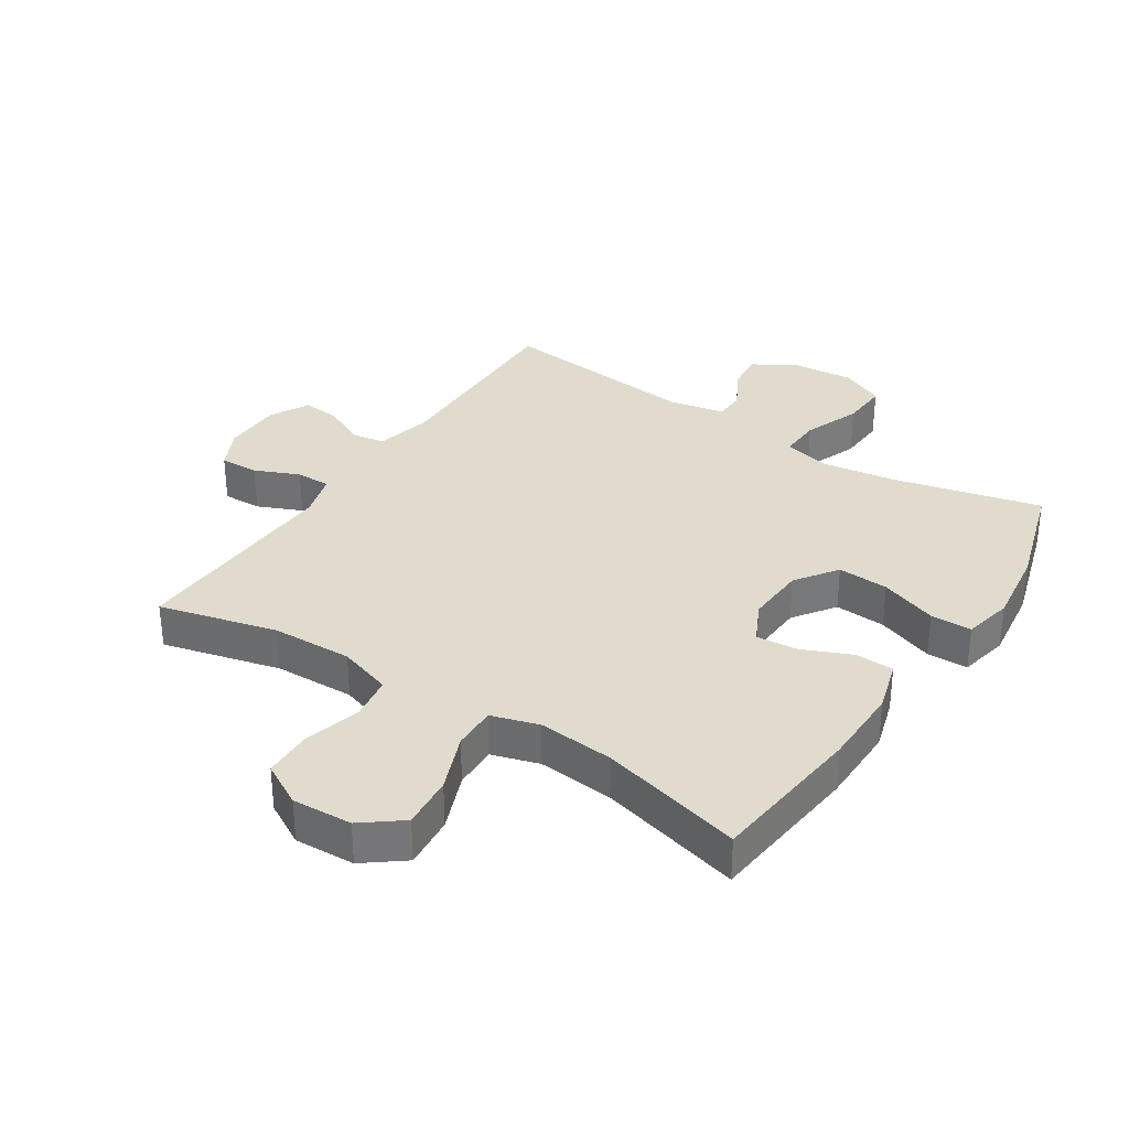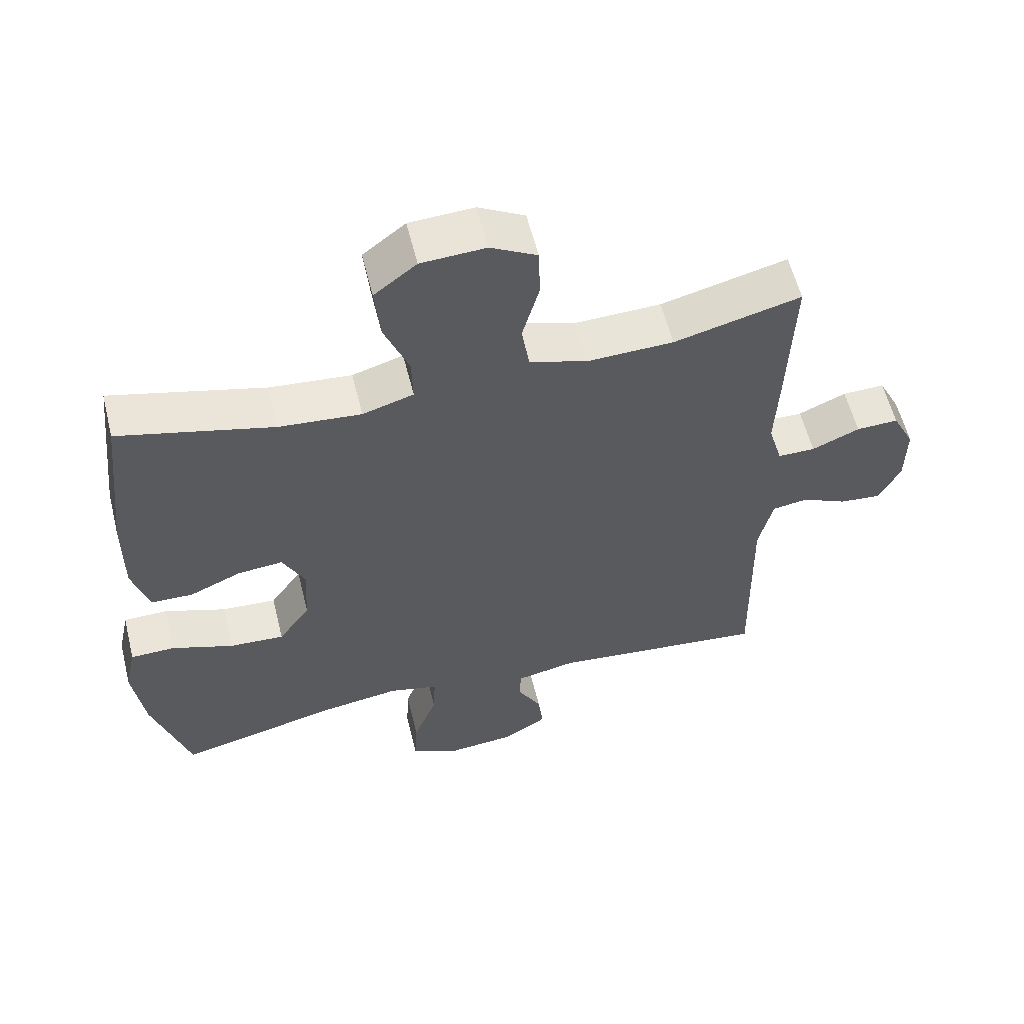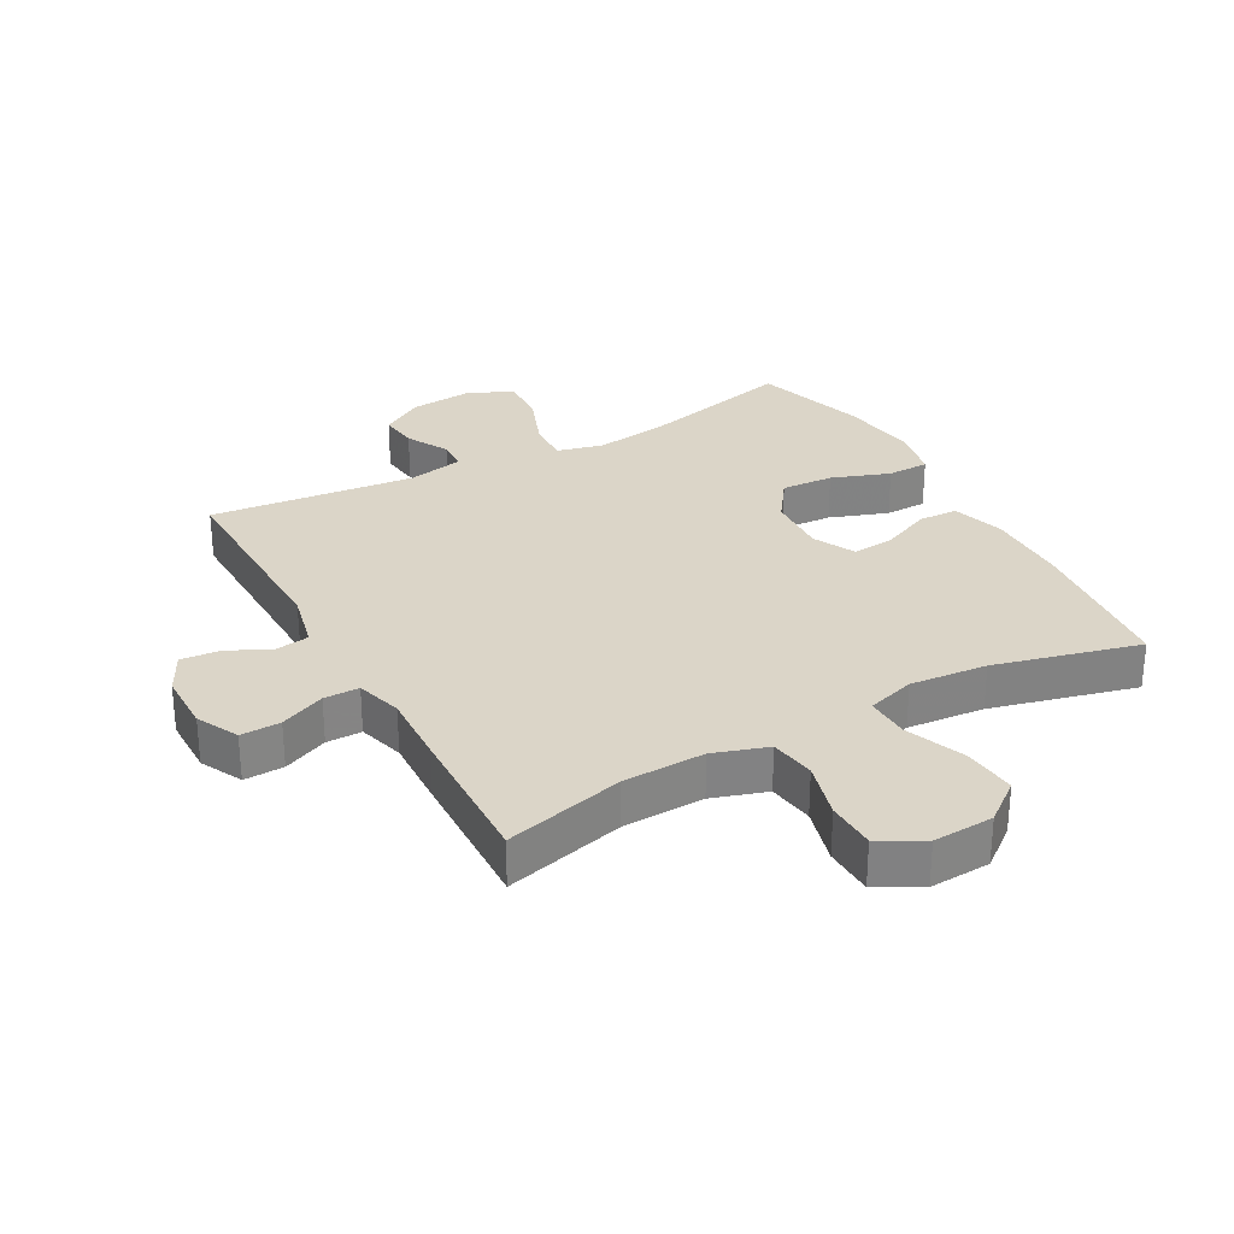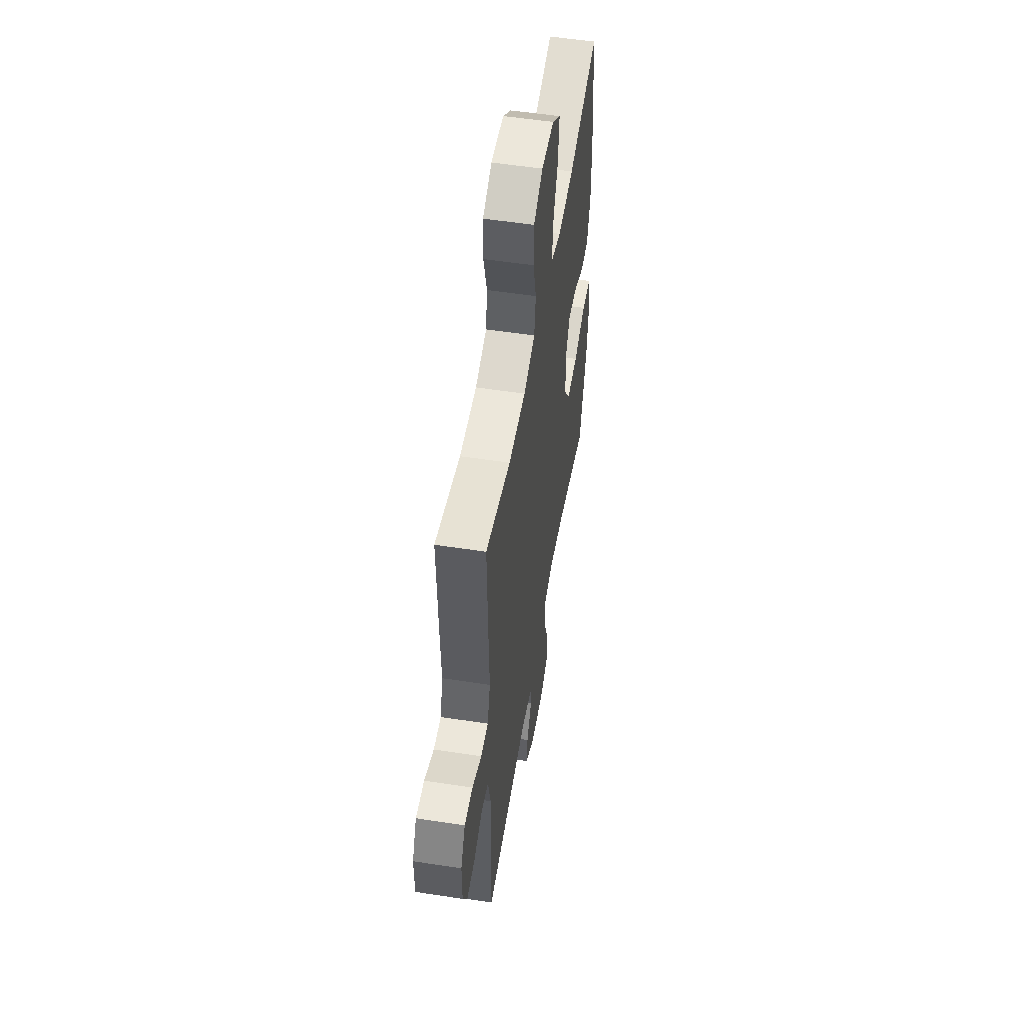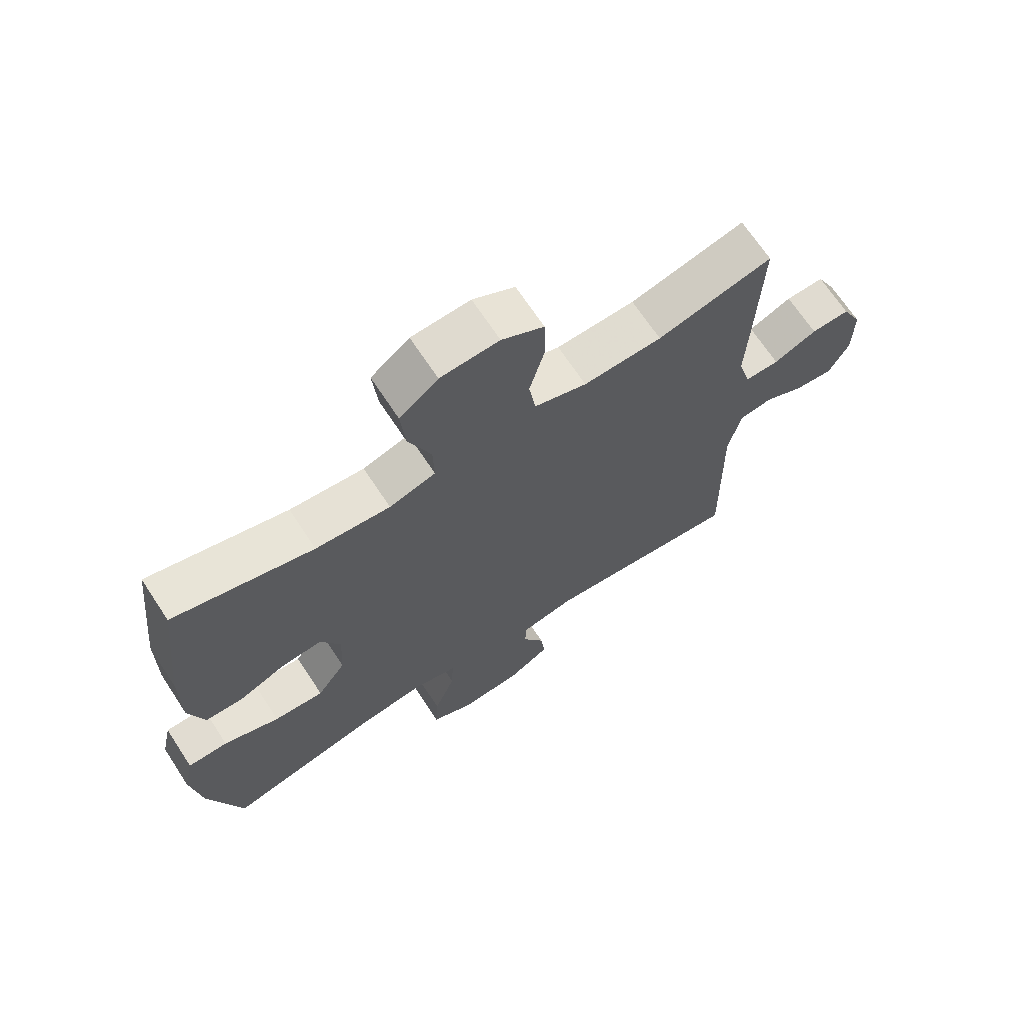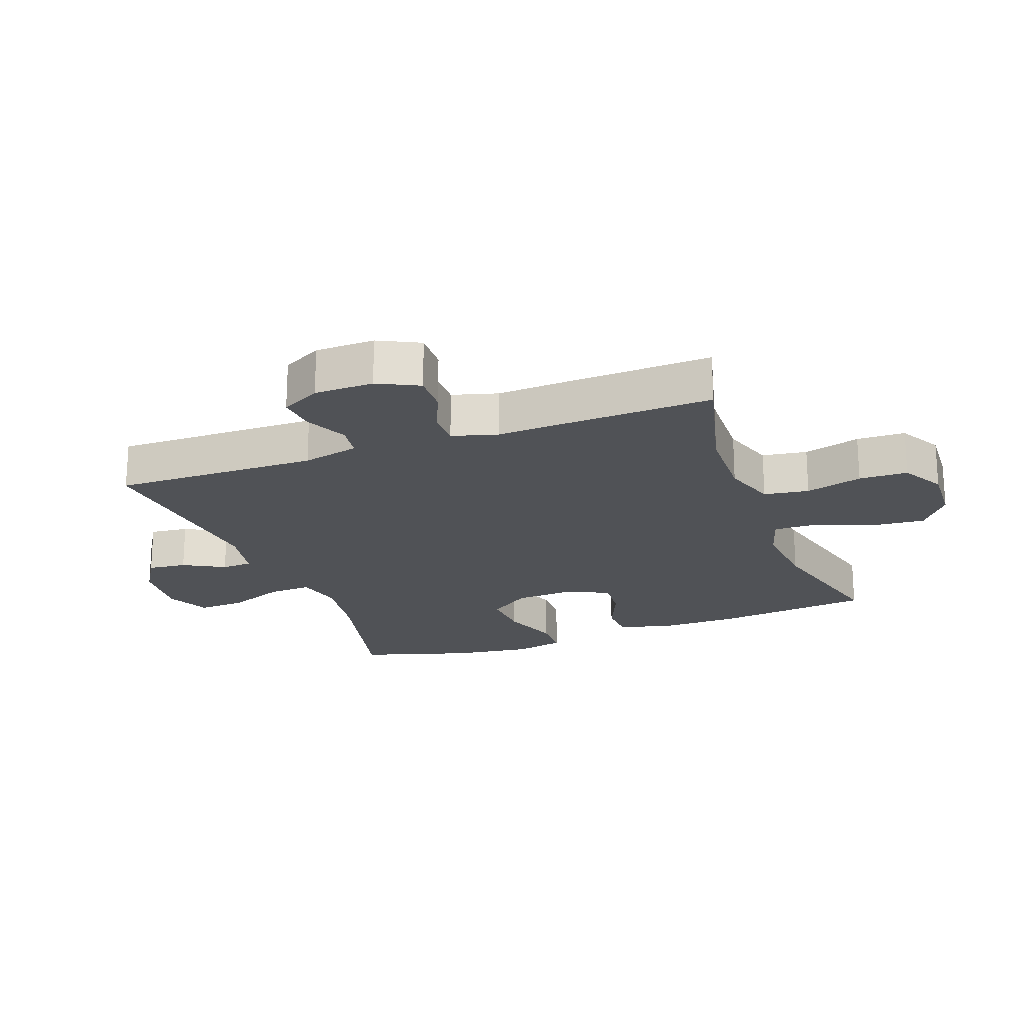
<metadata>
{"format":"obj","ext":"obj","renderer":"f3d","projection":"perspective","resolution":1024,"background":"white","views":[{"elev":33.2,"azim":33.2,"up":"+Y"},{"elev":58.2,"azim":166.1,"up":"+Z"},{"elev":29.5,"azim":-28.9,"up":"+Y"},{"elev":53.4,"azim":-80.6,"up":"+Z"},{"elev":68.3,"azim":146.7,"up":"+Z"},{"elev":-21.0,"azim":-69.6,"up":"+Y"}]}
</metadata>
<code>
v -0.5 0.07 0.5
v -0.311 0.07 0.452
v -0.182 0.07 0.448
v -0.096 0.07 0.476
v -0.085 0.07 0.548
v -0.11 0.07 0.639
v -0.108 0.07 0.717
v -0.039 0.07 0.755
v 0.057 0.07 0.75
v 0.12 0.07 0.701
v 0.112 0.07 0.616
v 0.075 0.07 0.523
v 0.073 0.07 0.453
v 0.149 0.07 0.43
v 0.271 0.07 0.441
v 0.5 0.07 0.5
v 0.527 0.07 0.251
v 0.528 0.07 0.121
v 0.503 0.07 0.037
v 0.441 0.07 0.035
v 0.363 0.07 0.069
v 0.296 0.07 0.075
v 0.263 0.07 0.009
v 0.268 0.07 -0.088
v 0.315 0.07 -0.155
v 0.397 0.07 -0.15
v 0.489 0.07 -0.117
v 0.555 0.07 -0.118
v 0.572 0.07 -0.197
v 0.555 0.07 -0.321
v 0.5 0.07 -0.5
v 0.259 0.07 -0.442
v 0.142 0.07 -0.425
v 0.068 0.07 -0.443
v 0.071 0.07 -0.511
v 0.106 0.07 -0.602
v 0.11 0.07 -0.678
v 0.04 0.07 -0.711
v -0.061 0.07 -0.702
v -0.128 0.07 -0.661
v -0.121 0.07 -0.599
v -0.085 0.07 -0.533
v -0.087 0.07 -0.484
v -0.176 0.07 -0.466
v -0.5 0.07 -0.5
v -0.494 0.07 -0.173
v -0.515 0.07 -0.082
v -0.568 0.07 -0.074
v -0.636 0.07 -0.106
v -0.697 0.07 -0.112
v -0.73 0.07 -0.049
v -0.731 0.07 0.046
v -0.698 0.07 0.112
v -0.635 0.07 0.11
v -0.564 0.07 0.079
v -0.508 0.07 0.079
v -0.487 0.07 0.152
v -0.492 0.07 0.266
v -0.5 0 0.5
v -0.311 0 0.452
v -0.182 0 0.448
v -0.096 0 0.476
v -0.085 0 0.548
v -0.11 0 0.639
v -0.108 0 0.717
v -0.039 0 0.755
v 0.057 0 0.75
v 0.12 0 0.701
v 0.112 0 0.616
v 0.075 0 0.523
v 0.073 0 0.453
v 0.149 0 0.43
v 0.271 0 0.441
v 0.5 0 0.5
v 0.527 0 0.251
v 0.528 0 0.121
v 0.503 0 0.037
v 0.441 0 0.035
v 0.363 0 0.069
v 0.296 0 0.075
v 0.263 0 0.009
v 0.268 0 -0.088
v 0.315 0 -0.155
v 0.397 0 -0.15
v 0.489 0 -0.117
v 0.555 0 -0.118
v 0.572 0 -0.197
v 0.555 0 -0.321
v 0.5 0 -0.5
v 0.259 0 -0.442
v 0.142 0 -0.425
v 0.068 0 -0.443
v 0.071 0 -0.511
v 0.106 0 -0.602
v 0.11 0 -0.678
v 0.04 0 -0.711
v -0.061 0 -0.702
v -0.128 0 -0.661
v -0.121 0 -0.599
v -0.085 0 -0.533
v -0.087 0 -0.484
v -0.176 0 -0.466
v -0.5 0 -0.5
v -0.494 0 -0.173
v -0.515 0 -0.082
v -0.568 0 -0.074
v -0.636 0 -0.106
v -0.697 0 -0.112
v -0.73 0 -0.049
v -0.731 0 0.046
v -0.698 0 0.112
v -0.635 0 0.11
v -0.564 0 0.079
v -0.508 0 0.079
v -0.487 0 0.152
v -0.492 0 0.266
f 57 58 1 2
f 56 57 2 3
f 53 54 55
f 52 53 55
f 51 52 55
f 50 51 55
f 49 50 55
f 48 49 55
f 47 48 55 56
f 56 3 4
f 47 56 4
f 46 47 4
f 44 45 46 4
f 40 41 42
f 39 40 42
f 38 39 42
f 37 38 42
f 36 37 42
f 35 36 42
f 34 35 42 43
f 30 31 32
f 29 30 32
f 28 29 32
f 27 28 32
f 26 27 32
f 25 26 32 33
f 24 25 33 34
f 19 20 21
f 18 19 21
f 17 18 21
f 16 17 21
f 15 16 21
f 14 15 21 22
f 13 14 22 23
f 10 11 12
f 9 10 12
f 8 9 12
f 7 8 12
f 6 7 12
f 5 6 12
f 5 12 13
f 34 43 44
f 24 34 44
f 23 24 44
f 13 23 44
f 5 13 44
f 4 5 44
f 60 59 116 115
f 61 60 115 114
f 113 112 111
f 113 111 110
f 113 110 109
f 113 109 108
f 113 108 107
f 113 107 106
f 114 113 106 105
f 62 61 114
f 62 114 105
f 62 105 104
f 62 104 103 102
f 100 99 98
f 100 98 97
f 100 97 96
f 100 96 95
f 100 95 94
f 100 94 93
f 101 100 93 92
f 90 89 88
f 90 88 87
f 90 87 86
f 90 86 85
f 90 85 84
f 91 90 84 83
f 92 91 83 82
f 79 78 77
f 79 77 76
f 79 76 75
f 79 75 74
f 79 74 73
f 80 79 73 72
f 81 80 72 71
f 70 69 68
f 70 68 67
f 70 67 66
f 70 66 65
f 70 65 64
f 70 64 63
f 71 70 63
f 102 101 92
f 102 92 82
f 102 82 81
f 102 81 71
f 102 71 63
f 102 63 62
f 1 59 60 2
f 2 60 61 3
f 3 61 62 4
f 4 62 63 5
f 5 63 64 6
f 6 64 65 7
f 7 65 66 8
f 8 66 67 9
f 9 67 68 10
f 10 68 69 11
f 11 69 70 12
f 12 70 71 13
f 13 71 72 14
f 14 72 73 15
f 15 73 74 16
f 16 74 75 17
f 17 75 76 18
f 18 76 77 19
f 19 77 78 20
f 20 78 79 21
f 21 79 80 22
f 22 80 81 23
f 23 81 82 24
f 24 82 83 25
f 25 83 84 26
f 26 84 85 27
f 27 85 86 28
f 28 86 87 29
f 29 87 88 30
f 30 88 89 31
f 31 89 90 32
f 32 90 91 33
f 33 91 92 34
f 34 92 93 35
f 35 93 94 36
f 36 94 95 37
f 37 95 96 38
f 38 96 97 39
f 39 97 98 40
f 40 98 99 41
f 41 99 100 42
f 42 100 101 43
f 43 101 102 44
f 44 102 103 45
f 45 103 104 46
f 46 104 105 47
f 47 105 106 48
f 48 106 107 49
f 49 107 108 50
f 50 108 109 51
f 51 109 110 52
f 52 110 111 53
f 53 111 112 54
f 54 112 113 55
f 55 113 114 56
f 56 114 115 57
f 57 115 116 58
f 58 116 59 1

</code>
